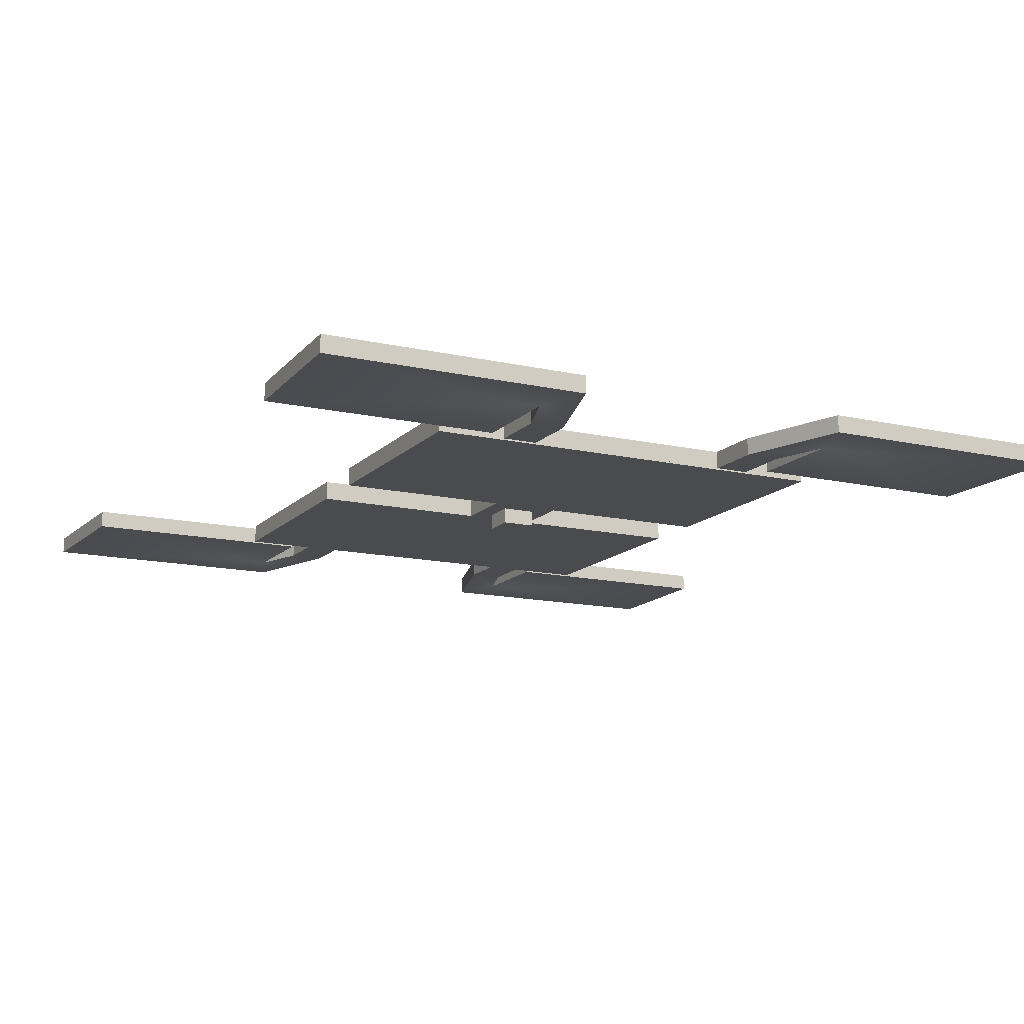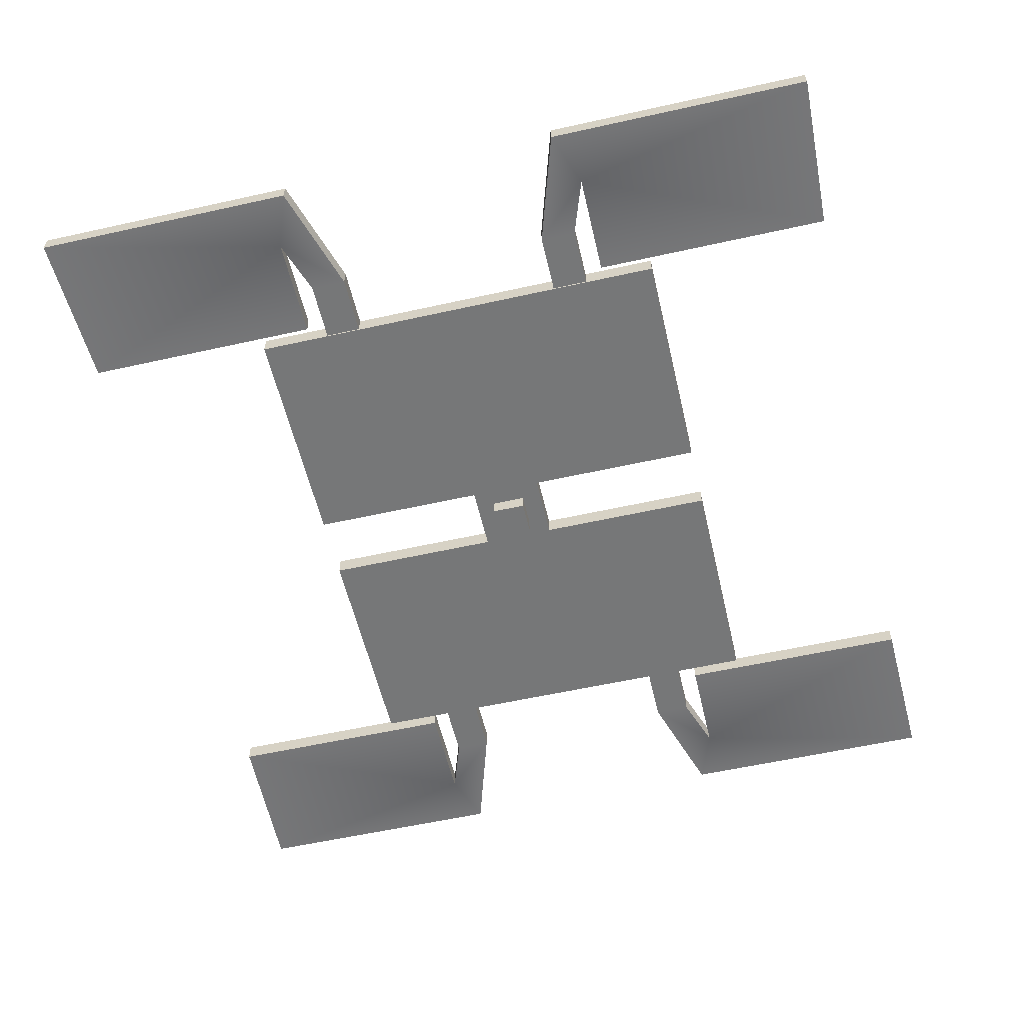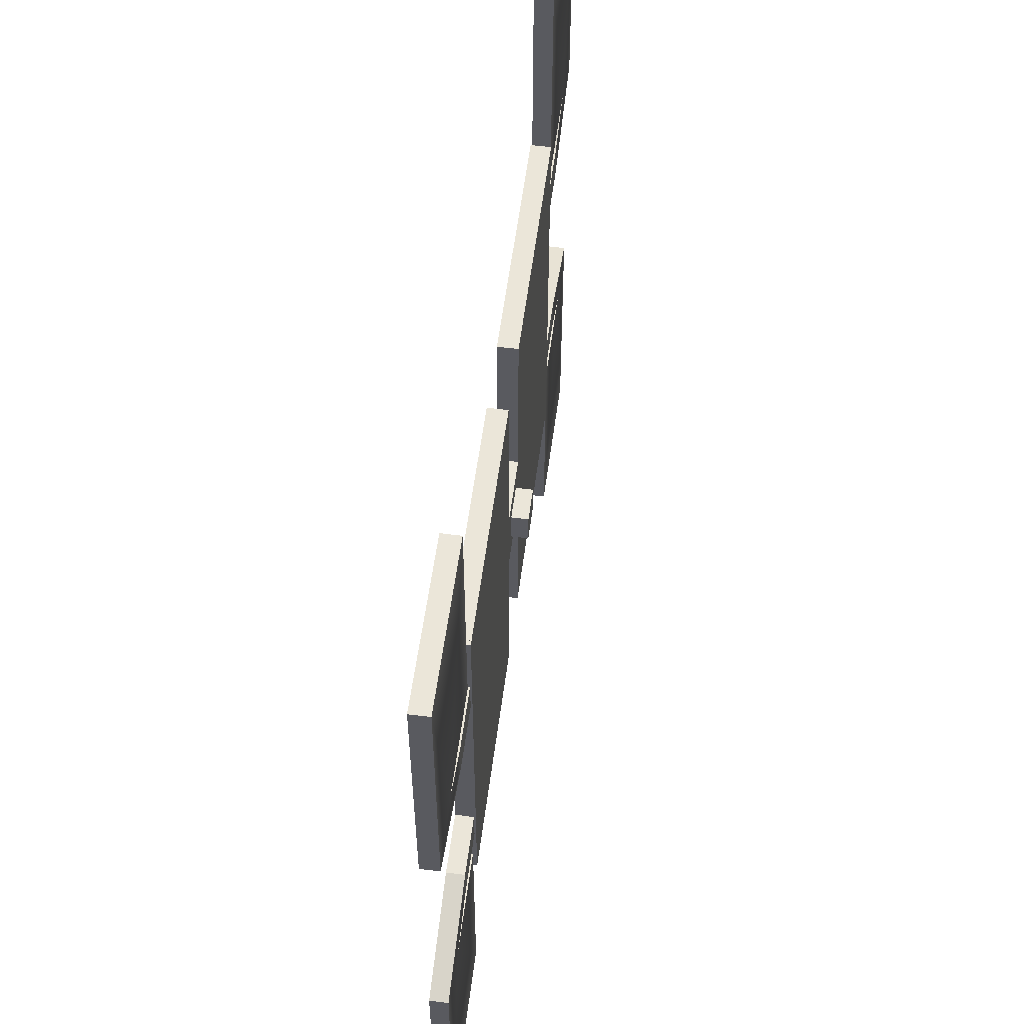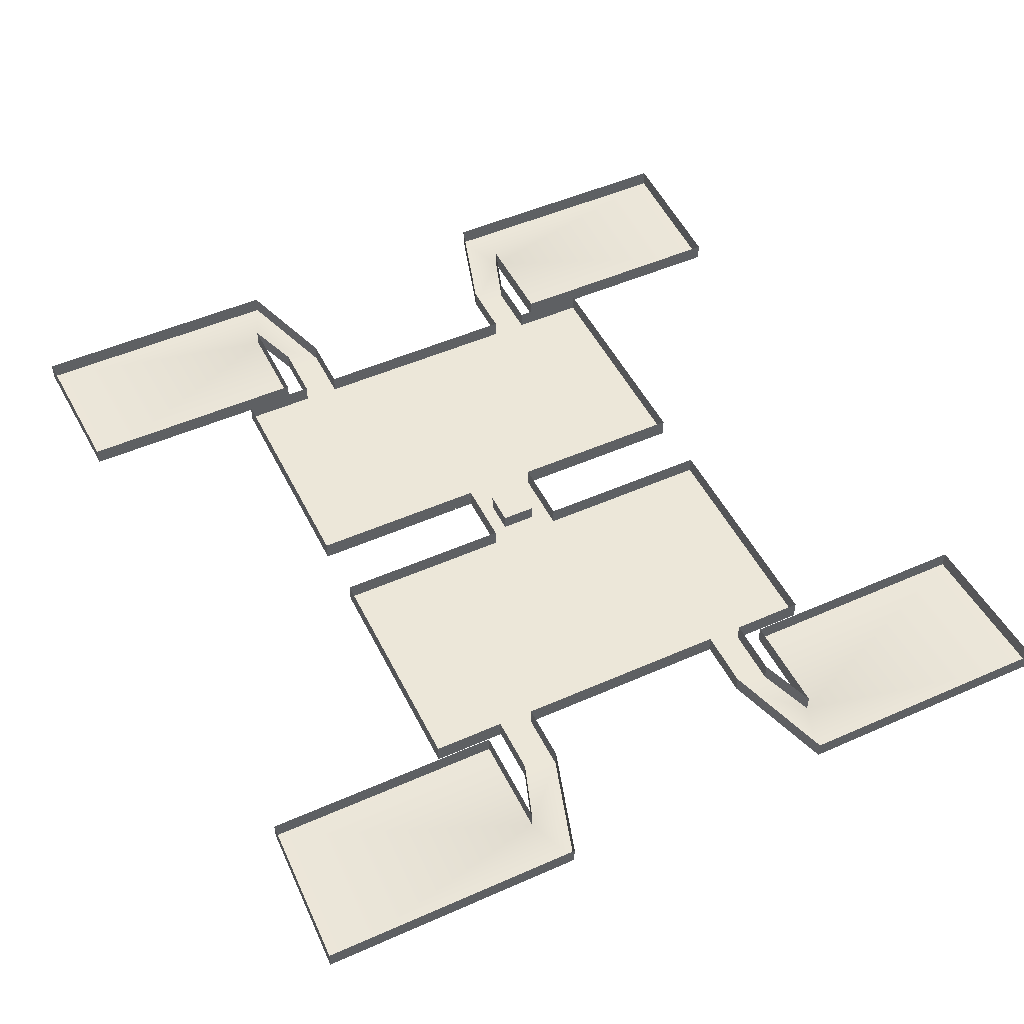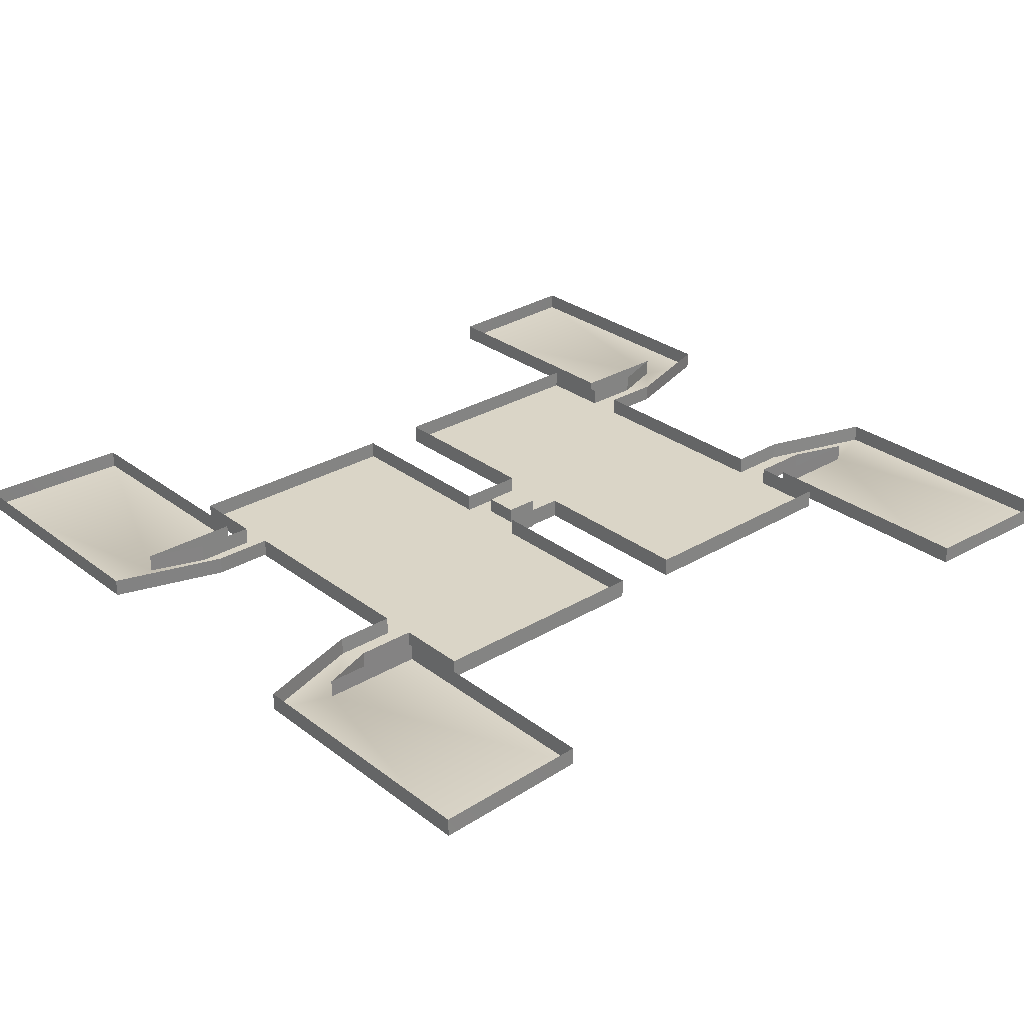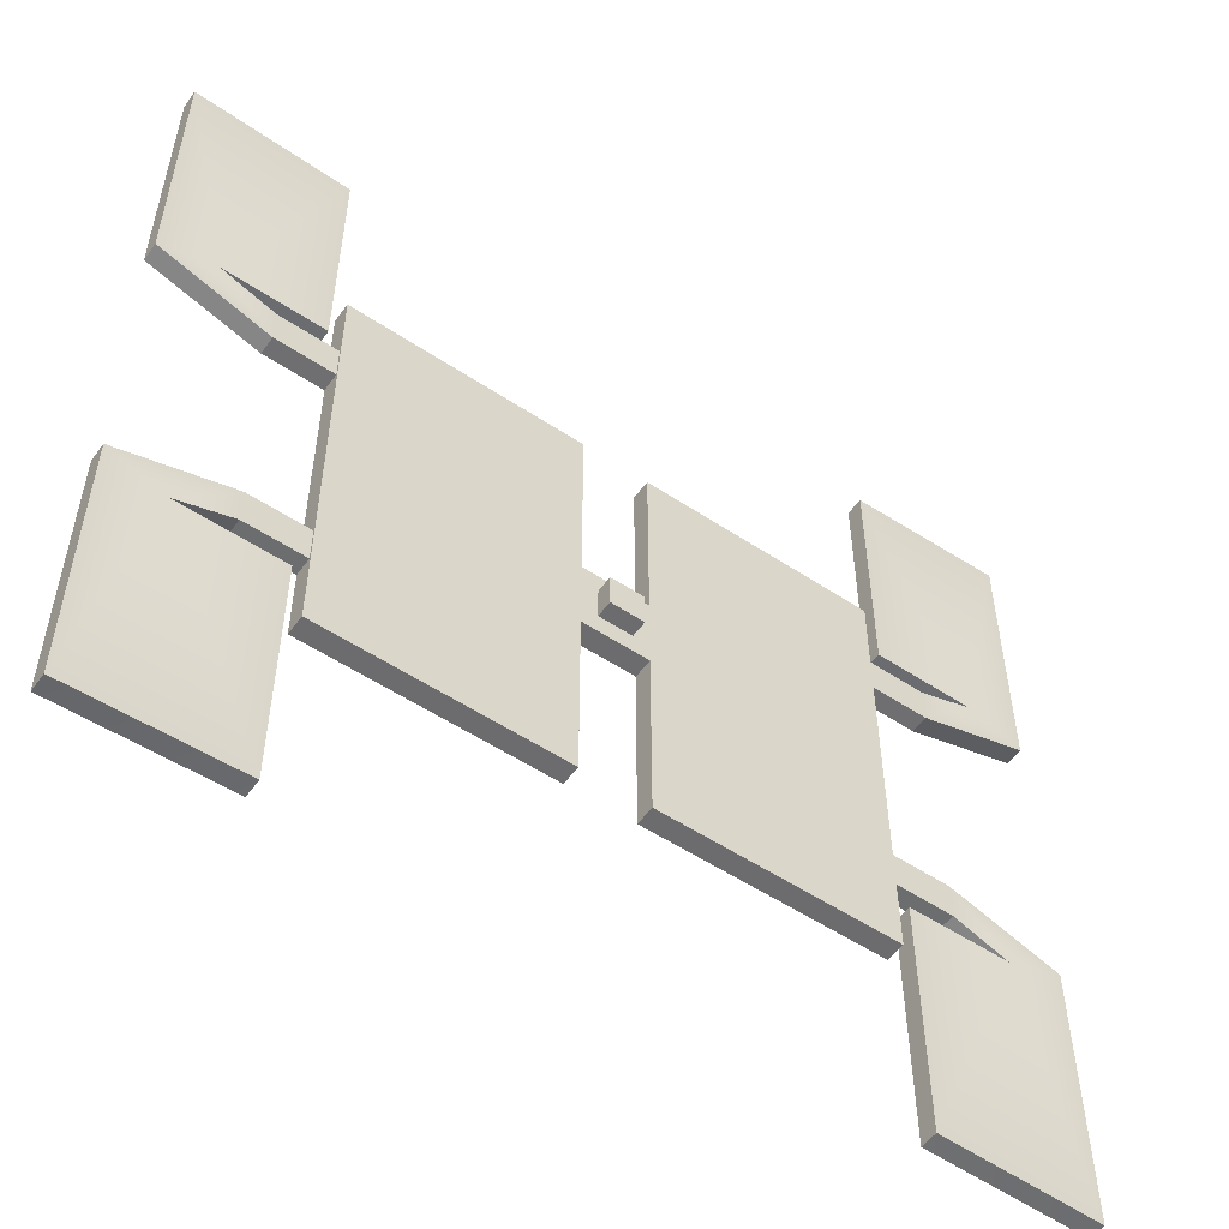
<metadata>
{"format":"obj","ext":"obj","renderer":"f3d","projection":"perspective","resolution":1024,"background":"white","views":[{"elev":-14.0,"azim":-116.7,"up":"+Y"},{"elev":-57.0,"azim":-76.9,"up":"+Y"},{"elev":57.4,"azim":-82.5,"up":"+Z"},{"elev":50.0,"azim":64.1,"up":"+Y"},{"elev":29.0,"azim":138.4,"up":"+Y"},{"elev":-53.8,"azim":-35.3,"up":"+Z"}]}
</metadata>
<code>
o Cube.001
v 16.02 0.06958 -2.181
v 1.973 0.06958 -2.181
v 1.973 0.06958 0
v 16.02 0.06958 0
v 16.02 -0.02721 -2.181
v 16.02 -0.0272 -8.582
v 16.02 0.06958 -8.582
v 16.02 0.06958 -7.517
v 16.02 0.06958 -6.469
v 1.973 -0.02721 -2.181
v 0 -0.02721 -2.181
v 0 0.06958 -2.181
v 16.02 0.06959 -12.85
v 1.973 0.06959 -12.85
v 7.734 -0.02721 -2.181
v 1.973 -0.0272 -12.85
v 7.734 -0.0272 -12.85
v 1.973 -0.02721 -0
v 0 -0.02721 -0
v 0 0.06958 0
v 16.02 -0.02721 -0
v 16.02 -0.0272 -12.85
v 7.734 -0.02721 -0
v 1.973 1.122 -12.85
v 16.02 1.122 -12.85
v 1.973 1.122 -2.181
v 0 1.122 -2.181
v 16.02 1.122 -2.181
v 16.02 1.122 0
v 16.02 1.122 -8.584
v 16.02 1.122 -9.651
v 16.02 1.122 -10.72
v 16.02 1.122 -11.79
v 16.02 1.122 -6.45
v 19.51 1.122 -6.45
v 19.51 0.06958 -6.469
v 19.51 0.06958 -7.517
v 19.51 0.06958 -8.582
v 16.02 1.122 -3.248
v 16.02 1.122 -4.315
v 16.02 1.122 -5.383
v 19.51 1.122 -8.584
v 22.8 0.06958 -9.73
v 22.8 1.122 -9.732
v 26.11 1.122 -8.524
v 26.11 0.06958 -8.544
v 26.11 1.122 -24.32
v 26.11 0.06958 -24.34
v 22.8 0.06958 -9.73
v 22.8 1.122 -9.732
v 16.76 1.122 -9.732
v 16.76 0.06958 -9.73
v 16.76 1.122 -24.01
v 16.76 0.06958 -24.01
v -16.02 0.06958 -2.181
v -16.02 0.06958 0
v -1.973 0.06958 0
v -1.973 0.06958 -2.181
v -16.02 0.06958 -6.469
v -16.02 0.06958 -7.517
v -16.02 0.06958 -8.582
v -16.02 -0.0272 -8.582
v -16.02 -0.02721 -2.181
v -1.973 -0.02721 -2.181
v -1.973 0.06959 -12.85
v -16.02 0.06959 -12.85
v -7.734 -0.02721 -2.181
v -7.734 -0.0272 -12.85
v -1.973 -0.0272 -12.85
v -1.973 -0.02721 -0
v -16.02 -0.02721 -0
v -16.02 -0.0272 -12.85
v -7.734 -0.02721 -0
v -16.02 1.122 -12.85
v -1.973 1.122 -12.85
v -1.973 1.122 -2.181
v -16.02 1.122 0
v -16.02 1.122 -2.181
v -16.02 1.122 -11.79
v -16.02 1.122 -10.72
v -16.02 1.122 -9.651
v -16.02 1.122 -8.584
v -19.51 0.06958 -6.469
v -19.51 1.122 -6.45
v -16.02 1.122 -6.45
v -19.51 0.06958 -8.582
v -19.51 0.06958 -7.517
v -16.02 1.122 -5.383
v -16.02 1.122 -4.315
v -16.02 1.122 -3.248
v -19.51 1.122 -8.584
v -22.8 1.122 -9.732
v -22.8 0.06958 -9.73
v -26.11 0.06958 -8.544
v -26.11 1.122 -8.524
v -26.11 0.06958 -24.34
v -26.11 1.122 -24.32
v -22.8 0.06958 -9.73
v -16.76 0.06958 -9.73
v -16.76 1.122 -9.732
v -22.8 1.122 -9.732
v -16.76 0.06958 -24.01
v -16.76 1.122 -24.01
v 16.02 0.06958 2.181
v 1.973 0.06958 2.181
v 16.02 0.06958 6.469
v 16.02 0.06958 7.517
v 16.02 0.06958 8.582
v 16.02 -0.0272 8.582
v 16.02 -0.02721 2.181
v 0 0.06958 2.181
v 0 -0.02721 2.181
v 1.973 -0.02721 2.181
v 1.973 0.06958 12.85
v 16.02 0.06958 12.85
v 7.734 -0.02721 2.181
v 7.734 -0.0272 12.85
v 1.973 -0.0272 12.85
v 16.02 -0.0272 12.85
v 16.02 1.122 12.85
v 1.973 1.122 12.85
v 0 1.122 2.181
v 1.973 1.122 2.181
v 16.02 1.122 2.181
v 16.02 1.122 11.79
v 16.02 1.122 10.72
v 16.02 1.122 9.651
v 16.02 1.122 8.584
v 19.51 0.06958 6.469
v 19.51 1.122 6.45
v 16.02 1.122 6.45
v 19.51 0.06958 8.582
v 19.51 0.06958 7.517
v 16.02 1.122 5.383
v 16.02 1.122 4.315
v 16.02 1.122 3.248
v 19.51 1.122 8.584
v 22.8 1.122 9.732
v 22.8 0.06958 9.73
v 26.11 0.06958 8.544
v 26.11 1.122 8.524
v 26.11 0.06958 24.34
v 26.11 1.122 24.32
v 22.8 0.06958 9.73
v 16.76 0.06958 9.73
v 16.76 1.122 9.732
v 22.8 1.122 9.732
v 16.76 0.06958 24.01
v 16.76 1.122 24.01
v -16.02 0.06958 2.181
v -1.973 0.06958 2.181
v -16.02 -0.02721 2.181
v -16.02 -0.0272 8.582
v -16.02 0.06958 8.582
v -16.02 0.06958 7.517
v -16.02 0.06958 6.469
v -1.973 -0.02721 2.181
v -16.02 0.06958 12.85
v -1.973 0.06958 12.85
v -7.734 -0.02721 2.181
v -1.973 -0.0272 12.85
v -7.734 -0.0272 12.85
v -16.02 -0.0272 12.85
v -1.973 1.122 12.85
v -16.02 1.122 12.85
v -1.973 1.122 2.181
v -16.02 1.122 2.181
v -16.02 1.122 8.584
v -16.02 1.122 9.651
v -16.02 1.122 10.72
v -16.02 1.122 11.79
v -16.02 1.122 6.45
v -19.51 1.122 6.45
v -19.51 0.06958 6.469
v -19.51 0.06958 7.517
v -19.51 0.06958 8.582
v -16.02 1.122 3.248
v -16.02 1.122 4.315
v -16.02 1.122 5.383
v -19.51 1.122 8.584
v -22.8 0.06958 9.73
v -22.8 1.122 9.732
v -26.11 1.122 8.524
v -26.11 0.06958 8.544
v -26.11 1.122 24.32
v -26.11 0.06958 24.34
v -22.8 0.06958 9.73
v -22.8 1.122 9.732
v -16.76 1.122 9.732
v -16.76 0.06958 9.73
v -16.76 1.122 24.01
v -16.76 0.06958 24.01
f 2 4 1
f 9 6 8
f 10 12 2
f 8 7 14
f 10 17 15
f 18 11 10
f 12 3 2
f 2 16 10
f 1 21 5
f 17 16 14
f 23 10 15
f 14 25 13
f 2 27 12
f 1 29 4
f 2 24 14
f 31 32 7
f 21 15 5
f 17 22 6
f 34 36 9
f 7 22 13
f 8 38 7
f 40 41 9
f 7 42 30
f 9 37 8
f 42 43 44
f 36 45 46
f 46 47 48
f 50 52 49
f 51 54 52
f 47 54 48
f 54 52 43
f 56 58 55
f 62 63 59
f 12 64 58
f 65 61 60
f 68 64 67
f 11 70 64
f 57 12 58
f 64 65 58
f 71 55 63
f 65 69 68
f 64 73 67
f 74 65 66
f 27 58 12
f 77 55 56
f 75 58 65
f 81 82 61
f 67 71 63
f 62 68 67
f 83 85 59
f 61 72 62
f 86 60 61
f 55 59 89
f 91 61 82
f 87 59 60
f 91 93 86
f 83 95 84
f 94 97 95
f 99 101 98
f 102 100 99
f 102 97 96
f 94 83 93
f 4 105 104
f 109 110 106
f 111 113 105
f 114 108 107
f 117 113 116
f 112 18 113
f 3 111 105
f 113 114 105
f 21 104 110
f 114 118 117
f 113 23 116
f 120 114 115
f 122 105 111
f 29 104 4
f 121 105 114
f 127 128 108
f 116 21 110
f 109 117 116
f 129 131 106
f 108 119 109
f 132 107 108
f 104 106 135
f 137 108 128
f 133 106 107
f 137 139 132
f 129 141 130
f 140 143 141
f 145 147 144
f 148 146 145
f 148 143 142
f 140 129 139
f 151 56 150
f 156 153 155
f 157 111 151
f 155 154 159
f 157 162 160
f 70 112 157
f 111 57 151
f 151 161 157
f 150 71 152
f 162 161 159
f 73 157 160
f 159 165 158
f 151 122 111
f 150 77 56
f 151 164 159
f 169 170 154
f 71 160 152
f 162 163 153
f 172 174 156
f 154 163 158
f 155 176 154
f 178 179 156
f 154 180 168
f 156 175 155
f 180 181 182
f 174 183 184
f 184 185 186
f 188 190 187
f 189 192 190
f 185 192 186
f 192 190 181
f 2 3 4
f 9 1 5
f 5 6 9
f 6 7 8
f 10 11 12
f 14 2 8
f 2 1 9
f 2 9 8
f 7 13 14
f 10 16 17
f 18 19 11
f 12 20 3
f 2 14 16
f 1 4 21
f 14 13 17
f 13 22 17
f 23 18 10
f 14 24 25
f 2 26 27
f 1 28 29
f 2 26 24
f 25 13 33
f 13 7 32
f 33 13 32
f 7 30 31
f 21 23 15
f 6 5 15
f 15 17 6
f 34 35 36
f 7 6 22
f 8 37 38
f 41 34 9
f 9 1 40
f 1 28 39
f 40 1 39
f 7 38 42
f 9 36 37
f 42 38 43
f 36 35 45
f 46 45 47
f 50 51 52
f 51 53 54
f 47 53 54
f 43 38 37
f 37 36 43
f 36 46 43
f 46 48 43
f 48 54 43
f 52 49 43
f 56 57 58
f 63 55 59
f 59 60 62
f 60 61 62
f 12 11 64
f 55 58 59
f 58 65 60
f 59 58 60
f 65 66 61
f 68 69 64
f 11 19 70
f 57 20 12
f 64 69 65
f 71 56 55
f 72 66 68
f 66 65 68
f 64 70 73
f 74 75 65
f 27 76 58
f 77 78 55
f 75 76 58
f 61 66 80
f 66 74 79
f 79 80 66
f 80 81 61
f 67 73 71
f 67 63 62
f 62 72 68
f 83 84 85
f 61 66 72
f 86 87 60
f 59 85 88
f 88 89 59
f 89 90 55
f 90 78 55
f 91 86 61
f 87 83 59
f 91 92 93
f 83 94 95
f 94 96 97
f 99 100 101
f 102 103 100
f 102 103 97
f 87 86 93
f 93 98 99
f 83 87 93
f 102 96 93
f 96 94 93
f 93 99 102
f 4 3 105
f 110 104 106
f 106 107 109
f 107 108 109
f 111 112 113
f 104 105 106
f 105 114 107
f 106 105 107
f 114 115 108
f 117 118 113
f 112 19 18
f 3 20 111
f 113 118 114
f 21 4 104
f 119 115 117
f 115 114 117
f 113 18 23
f 120 121 114
f 122 123 105
f 29 124 104
f 121 123 105
f 108 115 126
f 115 120 125
f 125 126 115
f 126 127 108
f 116 23 21
f 116 110 109
f 109 119 117
f 129 130 131
f 108 115 119
f 132 133 107
f 106 131 134
f 134 135 106
f 135 136 104
f 136 124 104
f 137 132 108
f 133 129 106
f 137 138 139
f 129 140 141
f 140 142 143
f 145 146 147
f 148 149 146
f 148 149 143
f 133 132 139
f 139 144 145
f 129 133 139
f 148 142 139
f 142 140 139
f 139 145 148
f 151 57 56
f 156 150 152
f 152 153 156
f 153 154 155
f 157 112 111
f 159 151 155
f 151 150 156
f 151 156 155
f 154 158 159
f 157 161 162
f 70 19 112
f 111 20 57
f 151 159 161
f 150 56 71
f 159 158 162
f 158 163 162
f 73 70 157
f 159 164 165
f 151 166 122
f 150 167 77
f 151 166 164
f 165 158 171
f 158 154 170
f 171 158 170
f 154 168 169
f 71 73 160
f 153 152 160
f 160 162 153
f 172 173 174
f 154 153 163
f 155 175 176
f 179 172 156
f 156 150 178
f 150 167 177
f 178 150 177
f 154 176 180
f 156 174 175
f 180 176 181
f 174 173 183
f 184 183 185
f 188 189 190
f 189 191 192
f 185 191 192
f 181 176 175
f 175 174 181
f 174 184 181
f 184 186 181
f 186 192 181
f 190 187 181
o Cube
v 1 -1 -1
v 1 -1 1
v -1 -1 1
v -1 -1 -1
v 1 1 -1
v 1 1 1
v -1 1 1
v -1 1 -1
f 194 196 193
f 200 198 197
f 197 194 193
f 198 195 194
f 195 200 196
f 193 200 197
f 194 195 196
f 200 199 198
f 197 198 194
f 198 199 195
f 195 199 200
f 193 196 200

</code>
